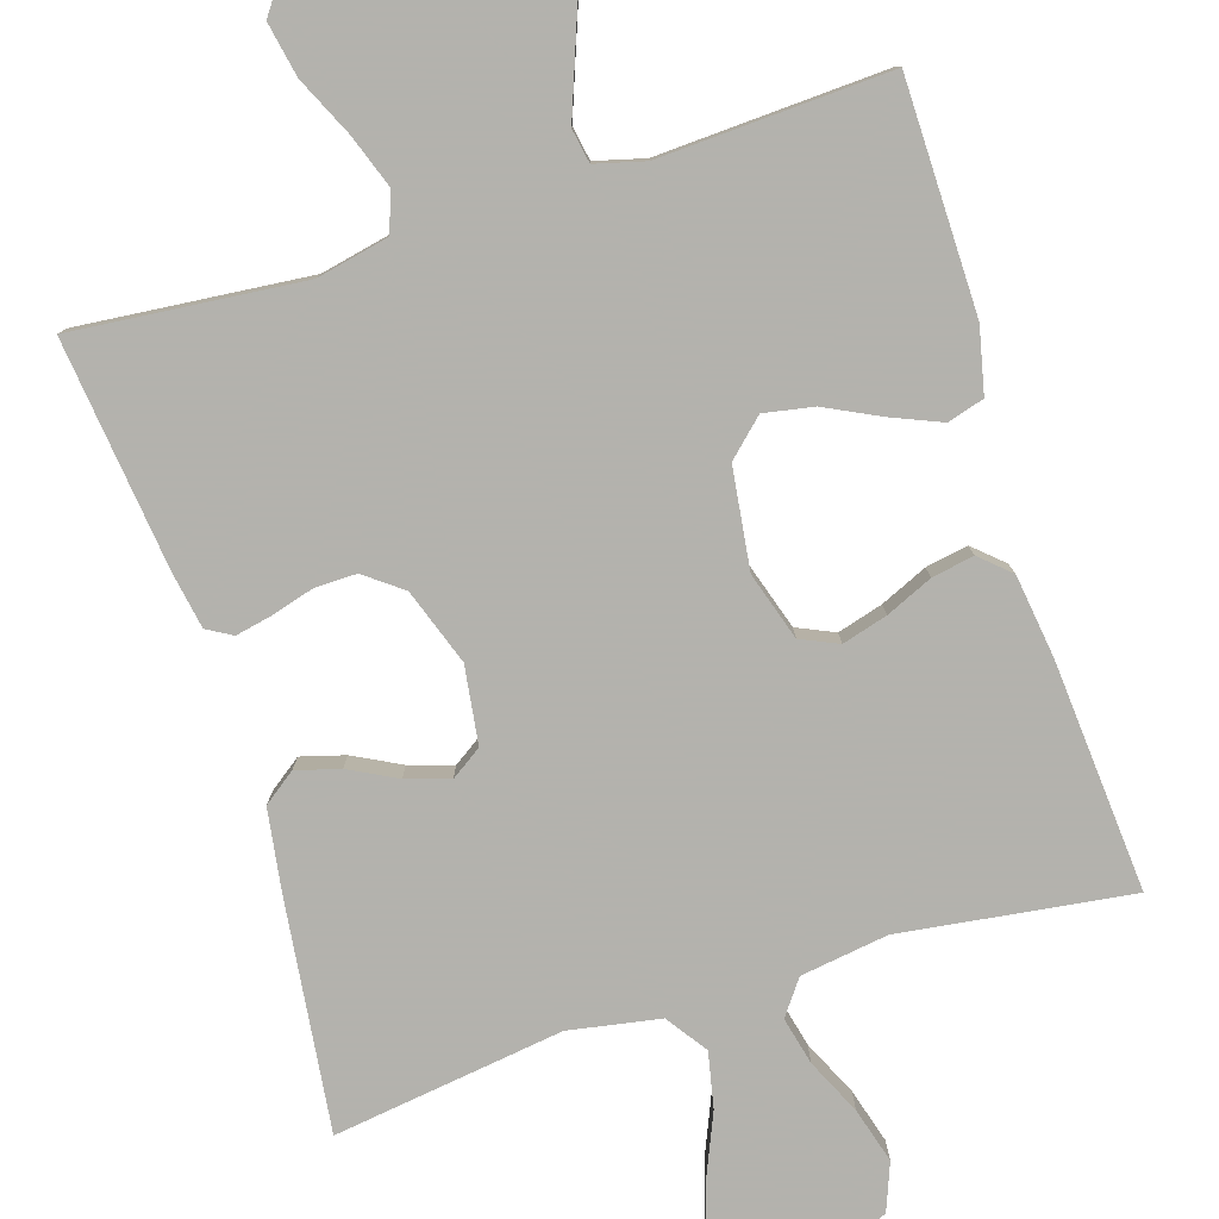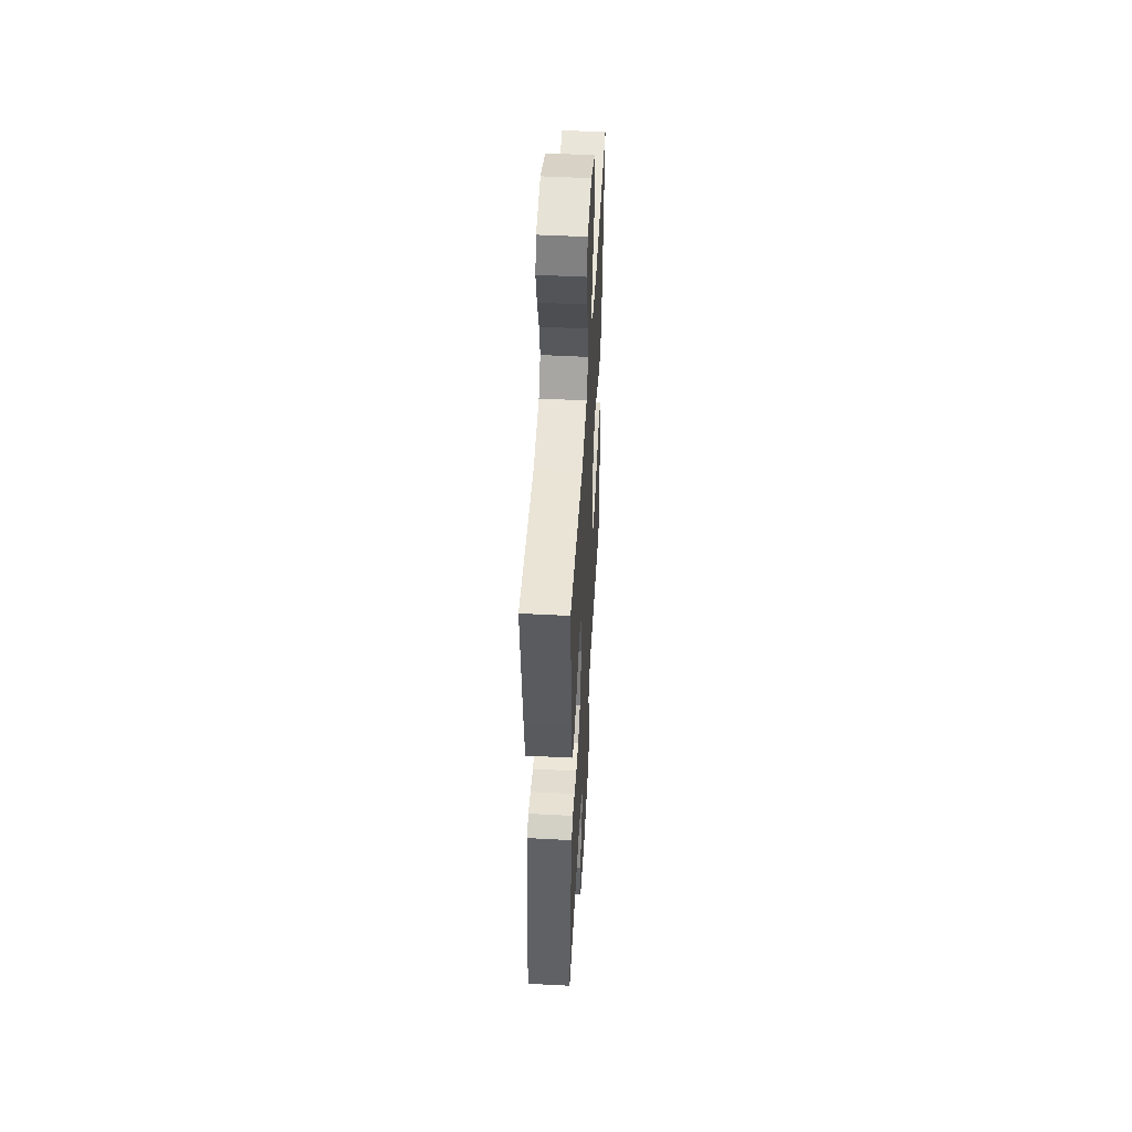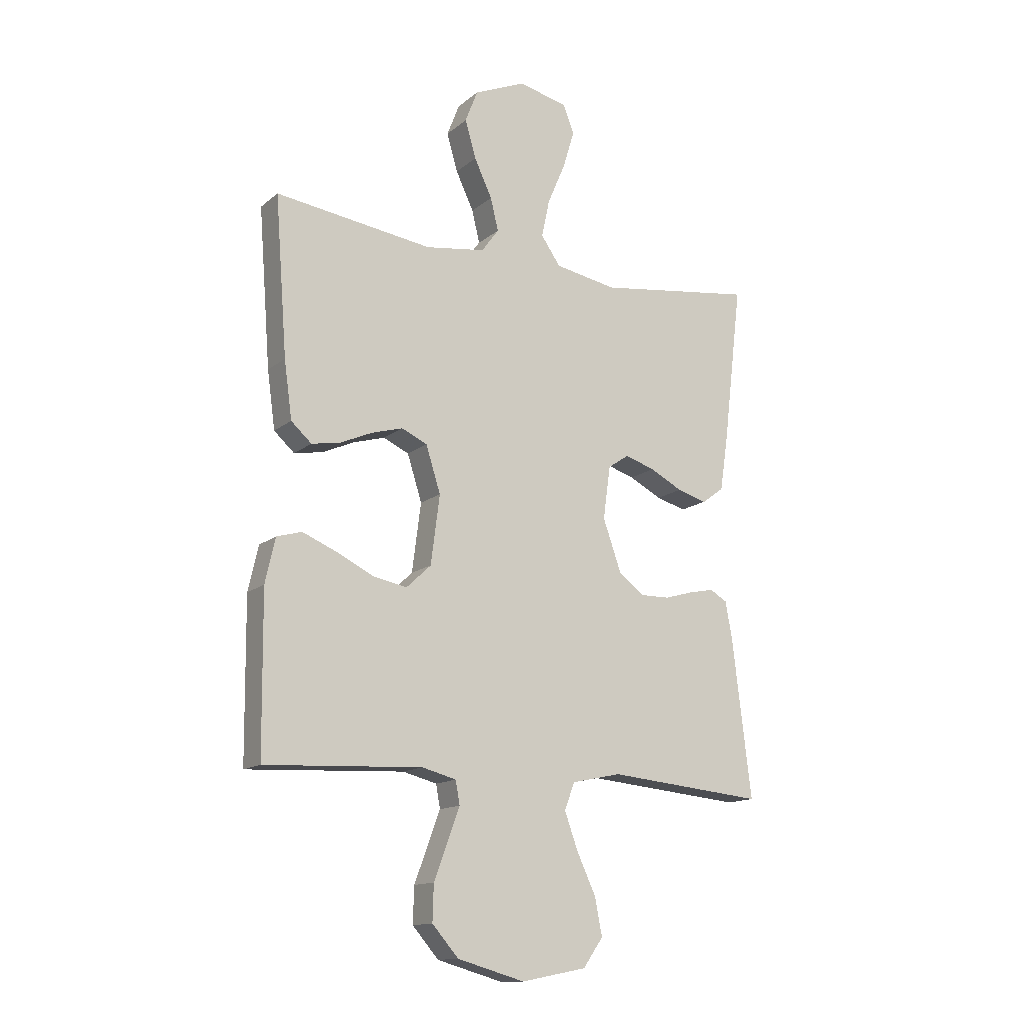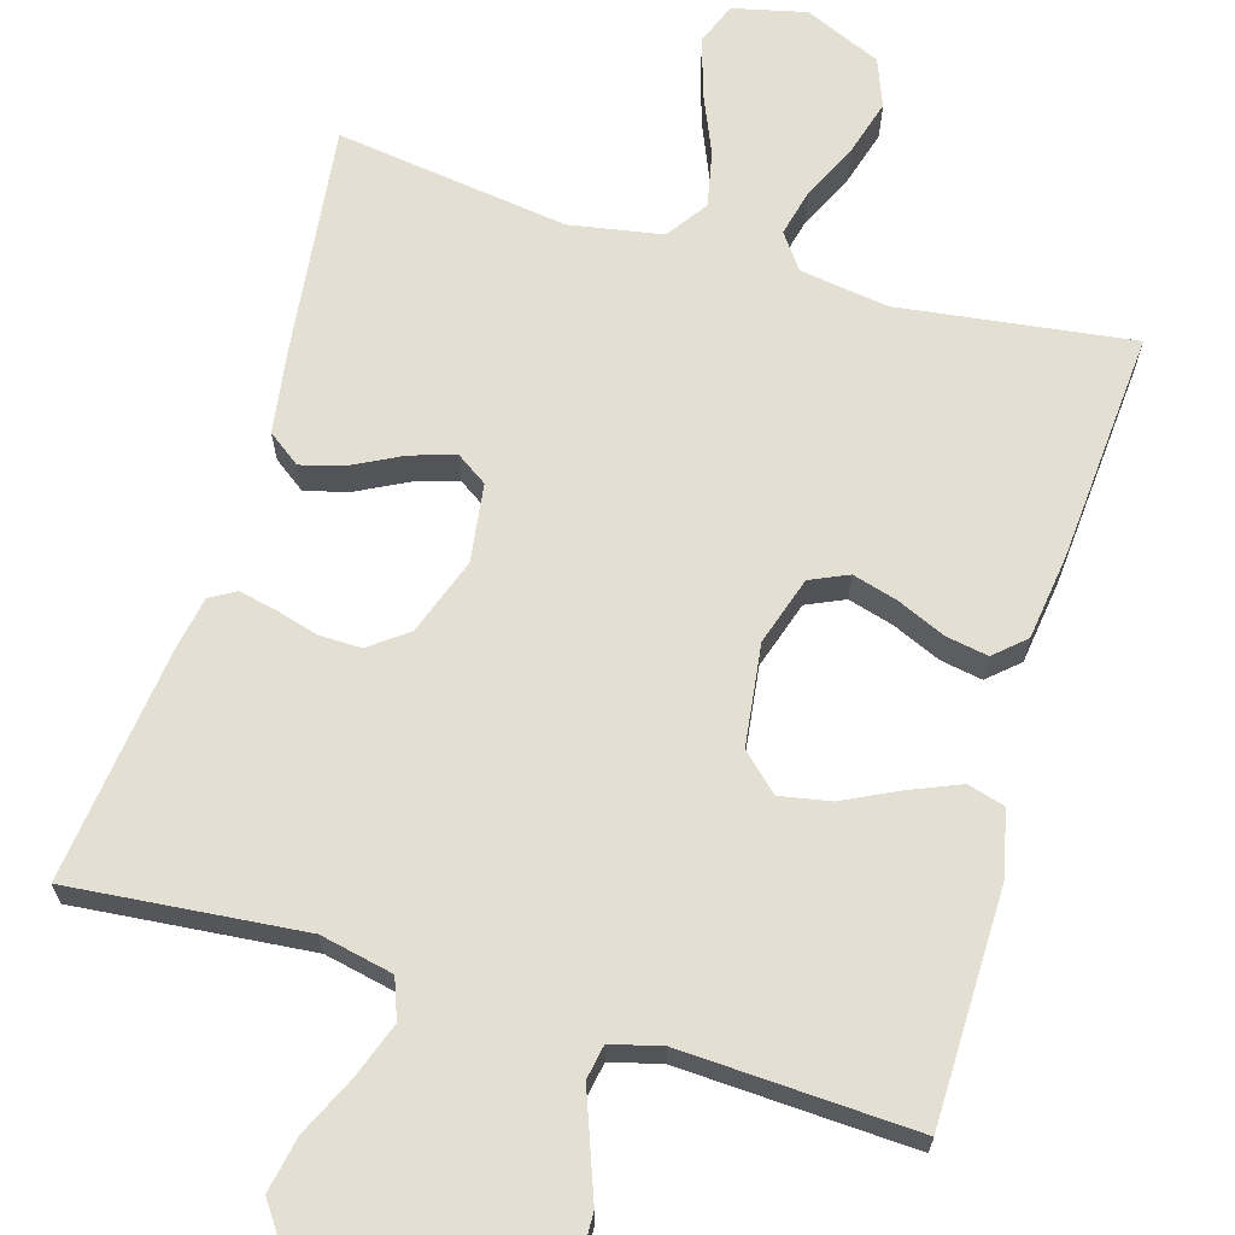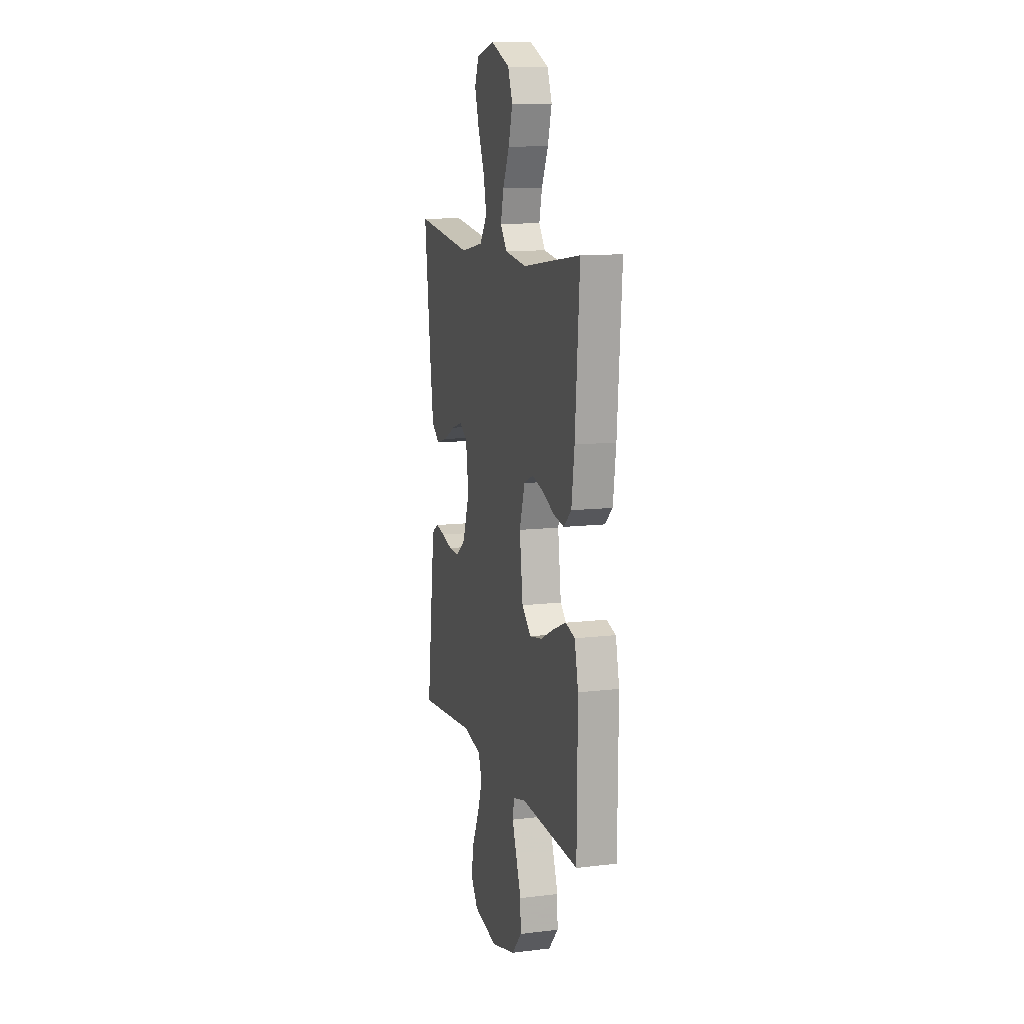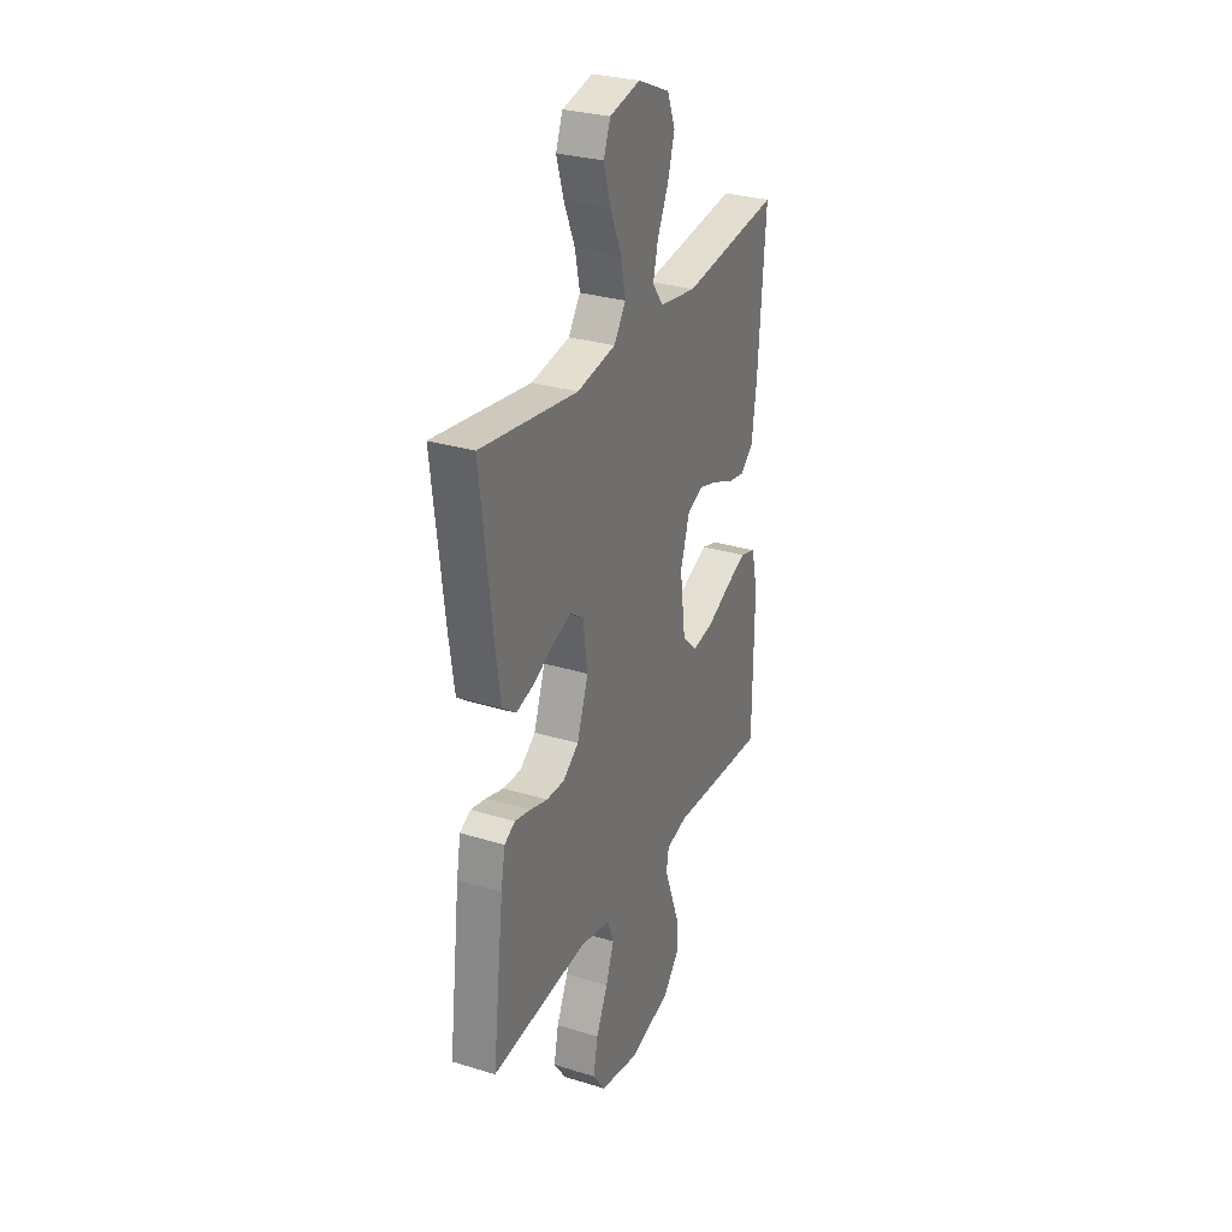
<metadata>
{"format":"obj","ext":"obj","renderer":"f3d","projection":"perspective","resolution":1024,"background":"white","views":[{"elev":-79.4,"azim":-162.6,"up":"+Y"},{"elev":50.4,"azim":93.3,"up":"+Z"},{"elev":-14.1,"azim":-30.8,"up":"+Z"},{"elev":66.4,"azim":-163.5,"up":"+Y"},{"elev":11.4,"azim":-106.2,"up":"+Z"},{"elev":29.4,"azim":114.4,"up":"+Z"}]}
</metadata>
<code>
v -0.5 0.07 -0.5
v -0.503 0.07 -0.2
v -0.484 0.07 -0.115
v -0.436 0.07 -0.101
v -0.371 0.07 -0.128
v -0.3 0.07 -0.163
v -0.235 0.07 -0.175
v -0.188 0.07 -0.131
v -0.171 0.07 0
v -0.199 0.07 0.088
v -0.248 0.07 0.11
v -0.307 0.07 0.093
v -0.368 0.07 0.066
v -0.423 0.07 0.056
v -0.462 0.07 0.091
v -0.477 0.07 0.2
v -0.5 0.07 0.5
v -0.2 0.07 0.46
v -0.086 0.07 0.477
v -0.053 0.07 0.522
v -0.068 0.07 0.584
v -0.102 0.07 0.656
v -0.123 0.07 0.728
v -0.099 0.07 0.79
v 0 0.07 0.833
v 0.094 0.07 0.811
v 0.115 0.07 0.757
v 0.093 0.07 0.684
v 0.059 0.07 0.604
v 0.044 0.07 0.532
v 0.081 0.07 0.479
v 0.2 0.07 0.458
v 0.5 0.07 0.5
v 0.464 0.07 0.2
v 0.448 0.07 0.093
v 0.406 0.07 0.062
v 0.349 0.07 0.078
v 0.287 0.07 0.11
v 0.23 0.07 0.128
v 0.19 0.07 0.101
v 0.176 0.07 0
v 0.211 0.07 -0.099
v 0.26 0.07 -0.136
v 0.315 0.07 -0.135
v 0.37 0.07 -0.119
v 0.418 0.07 -0.109
v 0.451 0.07 -0.128
v 0.464 0.07 -0.2
v 0.5 0.07 -0.5
v 0.2 0.07 -0.472
v 0.106 0.07 -0.492
v 0.087 0.07 -0.543
v 0.112 0.07 -0.613
v 0.148 0.07 -0.69
v 0.162 0.07 -0.761
v 0.124 0.07 -0.815
v 0 0.07 -0.839
v -0.128 0.07 -0.803
v -0.178 0.07 -0.746
v -0.176 0.07 -0.678
v -0.15 0.07 -0.608
v -0.127 0.07 -0.546
v -0.135 0.07 -0.502
v -0.2 0.07 -0.485
v -0.5 0 -0.5
v -0.503 0 -0.2
v -0.484 0 -0.115
v -0.436 0 -0.101
v -0.371 0 -0.128
v -0.3 0 -0.163
v -0.235 0 -0.175
v -0.188 0 -0.131
v -0.171 0 0
v -0.199 0 0.088
v -0.248 0 0.11
v -0.307 0 0.093
v -0.368 0 0.066
v -0.423 0 0.056
v -0.462 0 0.091
v -0.477 0 0.2
v -0.5 0 0.5
v -0.2 0 0.46
v -0.086 0 0.477
v -0.053 0 0.522
v -0.068 0 0.584
v -0.102 0 0.656
v -0.123 0 0.728
v -0.099 0 0.79
v 0 0 0.833
v 0.094 0 0.811
v 0.115 0 0.757
v 0.093 0 0.684
v 0.059 0 0.604
v 0.044 0 0.532
v 0.081 0 0.479
v 0.2 0 0.458
v 0.5 0 0.5
v 0.464 0 0.2
v 0.448 0 0.093
v 0.406 0 0.062
v 0.349 0 0.078
v 0.287 0 0.11
v 0.23 0 0.128
v 0.19 0 0.101
v 0.176 0 0
v 0.211 0 -0.099
v 0.26 0 -0.136
v 0.315 0 -0.135
v 0.37 0 -0.119
v 0.418 0 -0.109
v 0.451 0 -0.128
v 0.464 0 -0.2
v 0.5 0 -0.5
v 0.2 0 -0.472
v 0.106 0 -0.492
v 0.087 0 -0.543
v 0.112 0 -0.613
v 0.148 0 -0.69
v 0.162 0 -0.761
v 0.124 0 -0.815
v 0 0 -0.839
v -0.128 0 -0.803
v -0.178 0 -0.746
v -0.176 0 -0.678
v -0.15 0 -0.608
v -0.127 0 -0.546
v -0.135 0 -0.502
v -0.2 0 -0.485
f 58 59 60 61
f 58 61 62
f 57 58 62
f 56 57 62 63
f 53 54 55 56
f 52 53 56 63
f 47 48 49 50
f 47 50 51
f 44 45 46 47
f 44 47 51
f 43 44 51
f 42 43 51
f 41 42 51 52
f 35 36 37 38
f 35 38 39
f 32 33 34 35
f 31 32 35 39
f 30 31 39 40
f 26 27 28 29
f 26 29 30
f 25 26 30
f 24 25 30
f 21 22 23 24
f 20 21 24 30
f 19 20 30 40
f 15 16 17 18
f 12 13 14 15
f 11 12 15 18
f 10 11 18 19
f 3 4 5 6
f 1 2 3 6
f 64 1 6 7
f 63 64 7 8
f 52 63 8 9
f 19 40 41 52
f 9 10 19 52
f 125 124 123 122
f 126 125 122
f 126 122 121
f 127 126 121 120
f 120 119 118 117
f 127 120 117 116
f 114 113 112 111
f 115 114 111
f 111 110 109 108
f 115 111 108
f 115 108 107
f 115 107 106
f 116 115 106 105
f 102 101 100 99
f 103 102 99
f 99 98 97 96
f 103 99 96 95
f 104 103 95 94
f 93 92 91 90
f 94 93 90
f 94 90 89
f 94 89 88
f 88 87 86 85
f 94 88 85 84
f 104 94 84 83
f 82 81 80 79
f 79 78 77 76
f 82 79 76 75
f 83 82 75 74
f 70 69 68 67
f 70 67 66 65
f 71 70 65 128
f 72 71 128 127
f 73 72 127 116
f 116 105 104 83
f 116 83 74 73
f 1 65 66 2
f 2 66 67 3
f 3 67 68 4
f 4 68 69 5
f 5 69 70 6
f 6 70 71 7
f 7 71 72 8
f 8 72 73 9
f 9 73 74 10
f 10 74 75 11
f 11 75 76 12
f 12 76 77 13
f 13 77 78 14
f 14 78 79 15
f 15 79 80 16
f 16 80 81 17
f 17 81 82 18
f 18 82 83 19
f 19 83 84 20
f 20 84 85 21
f 21 85 86 22
f 22 86 87 23
f 23 87 88 24
f 24 88 89 25
f 25 89 90 26
f 26 90 91 27
f 27 91 92 28
f 28 92 93 29
f 29 93 94 30
f 30 94 95 31
f 31 95 96 32
f 32 96 97 33
f 33 97 98 34
f 34 98 99 35
f 35 99 100 36
f 36 100 101 37
f 37 101 102 38
f 38 102 103 39
f 39 103 104 40
f 40 104 105 41
f 41 105 106 42
f 42 106 107 43
f 43 107 108 44
f 44 108 109 45
f 45 109 110 46
f 46 110 111 47
f 47 111 112 48
f 48 112 113 49
f 49 113 114 50
f 50 114 115 51
f 51 115 116 52
f 52 116 117 53
f 53 117 118 54
f 54 118 119 55
f 55 119 120 56
f 56 120 121 57
f 57 121 122 58
f 58 122 123 59
f 59 123 124 60
f 60 124 125 61
f 61 125 126 62
f 62 126 127 63
f 63 127 128 64
f 64 128 65 1

</code>
